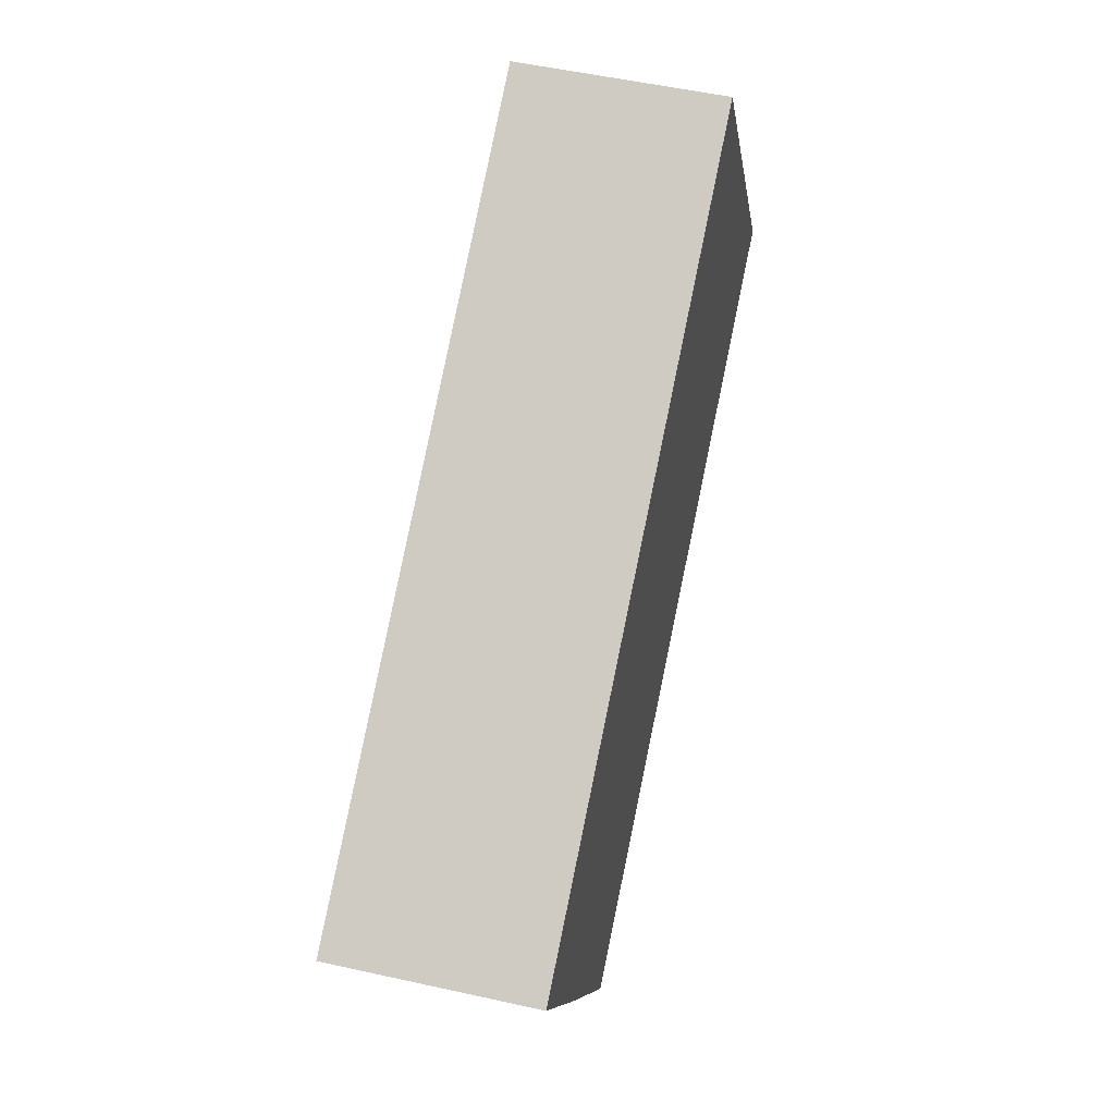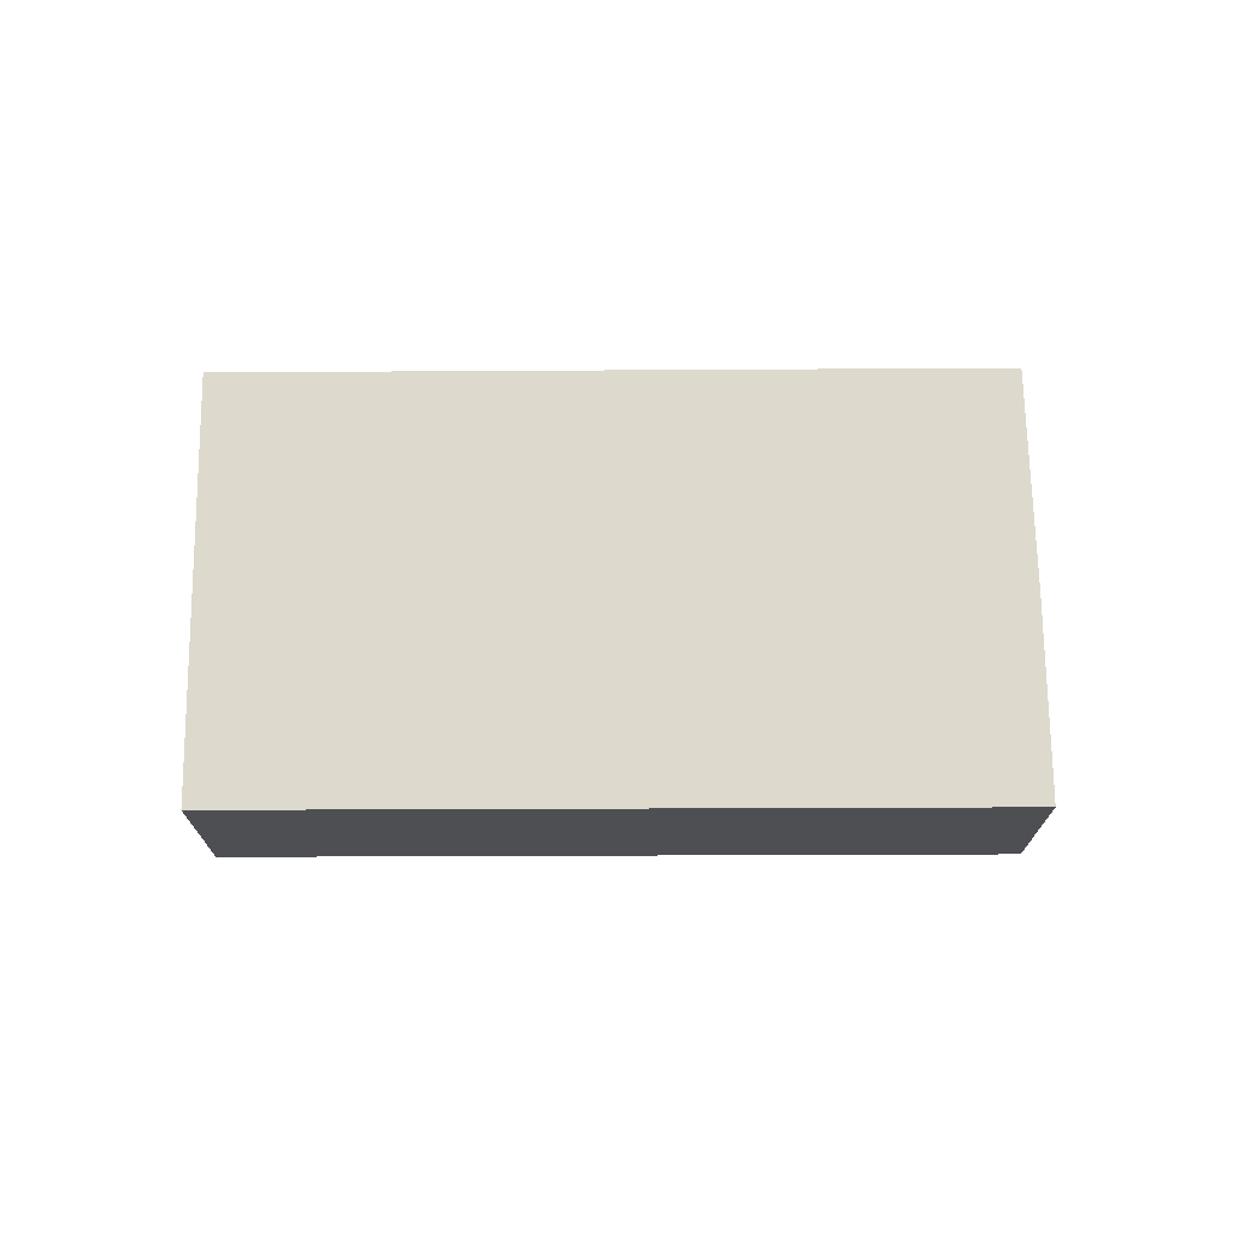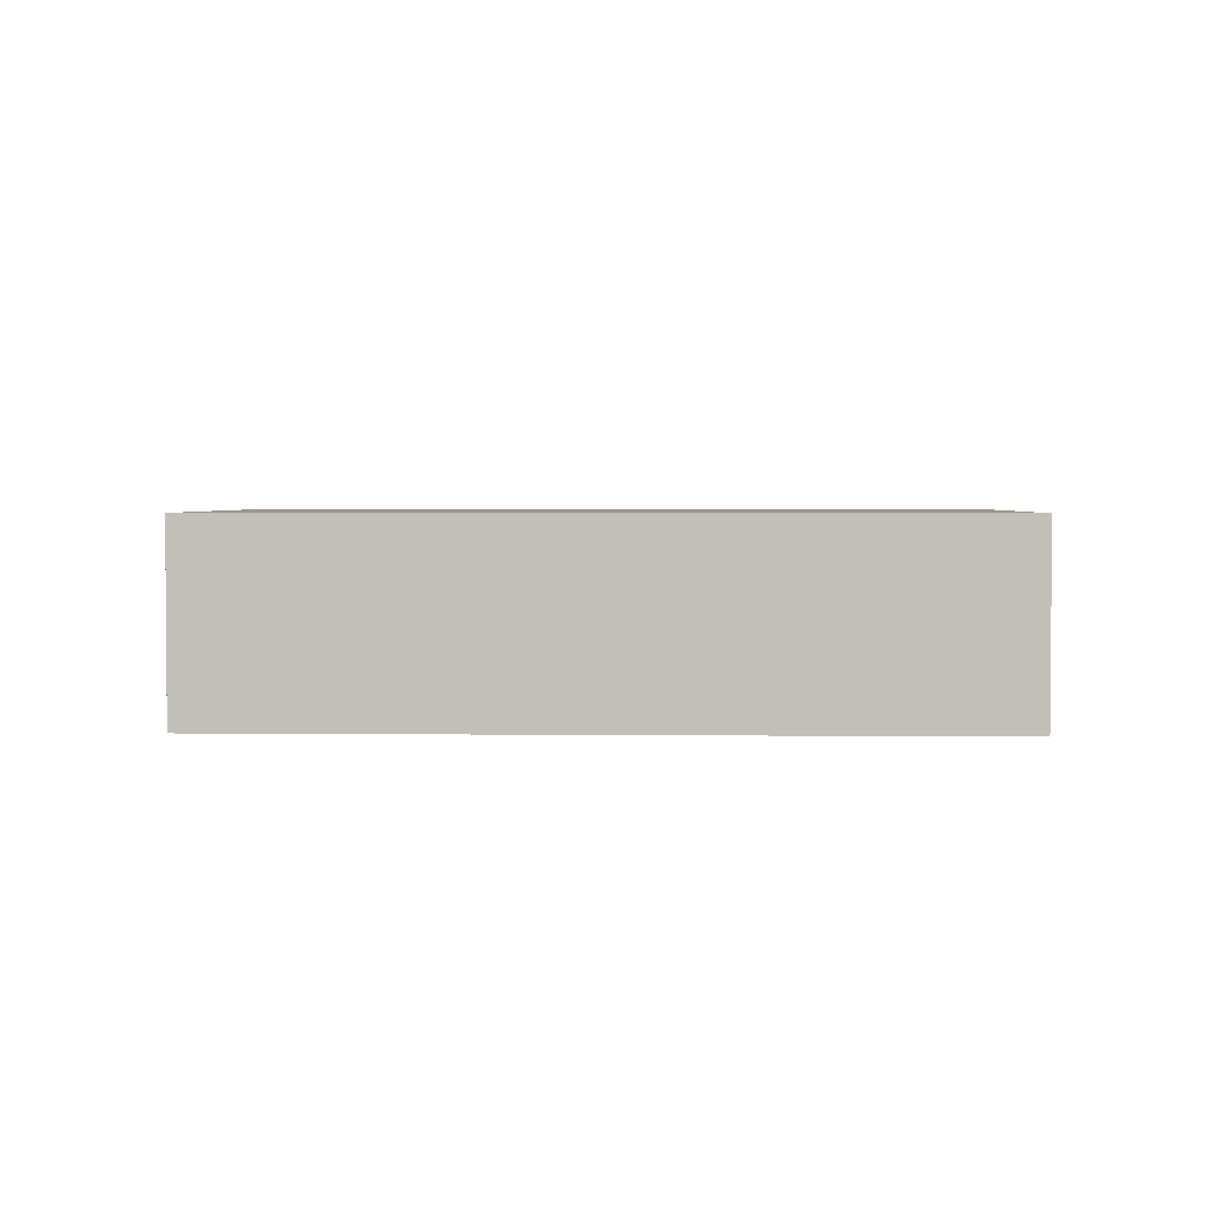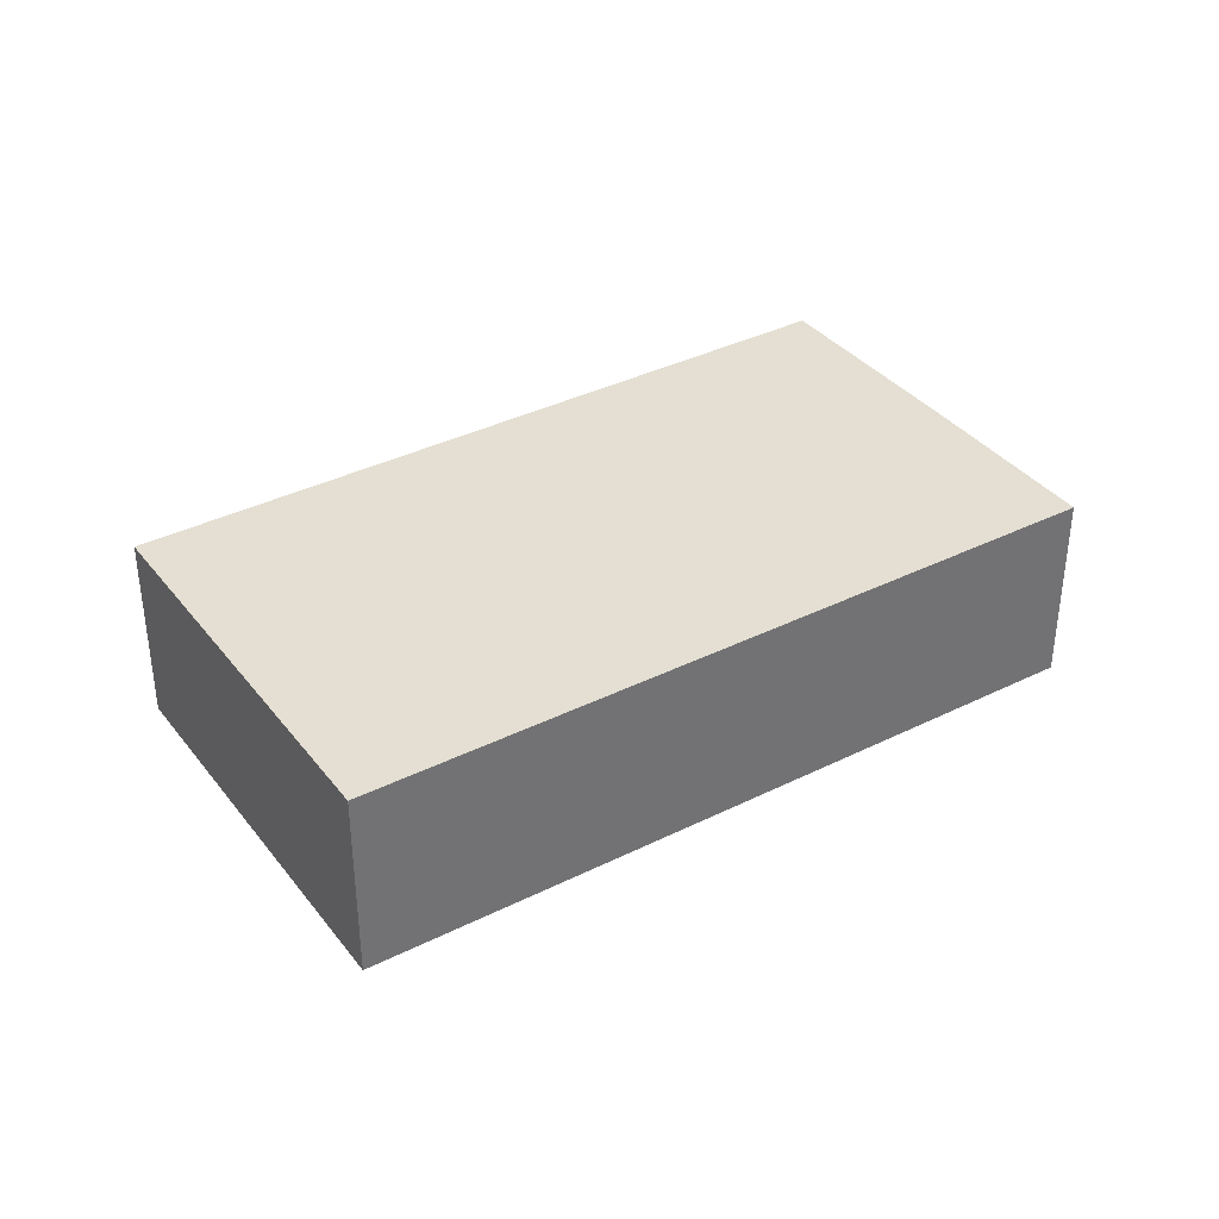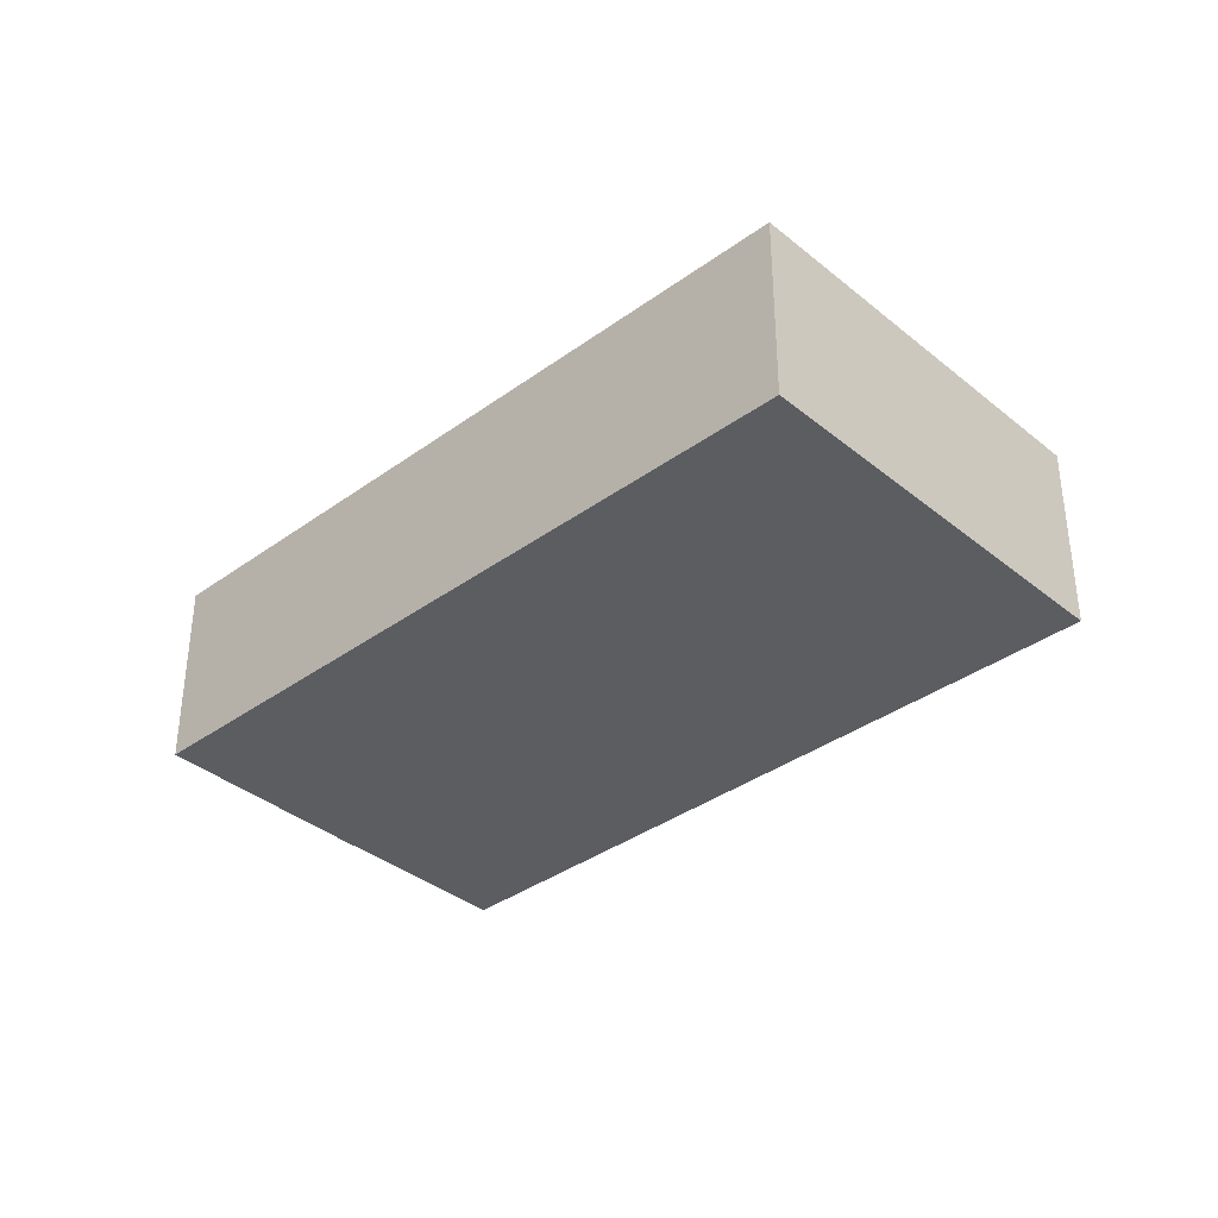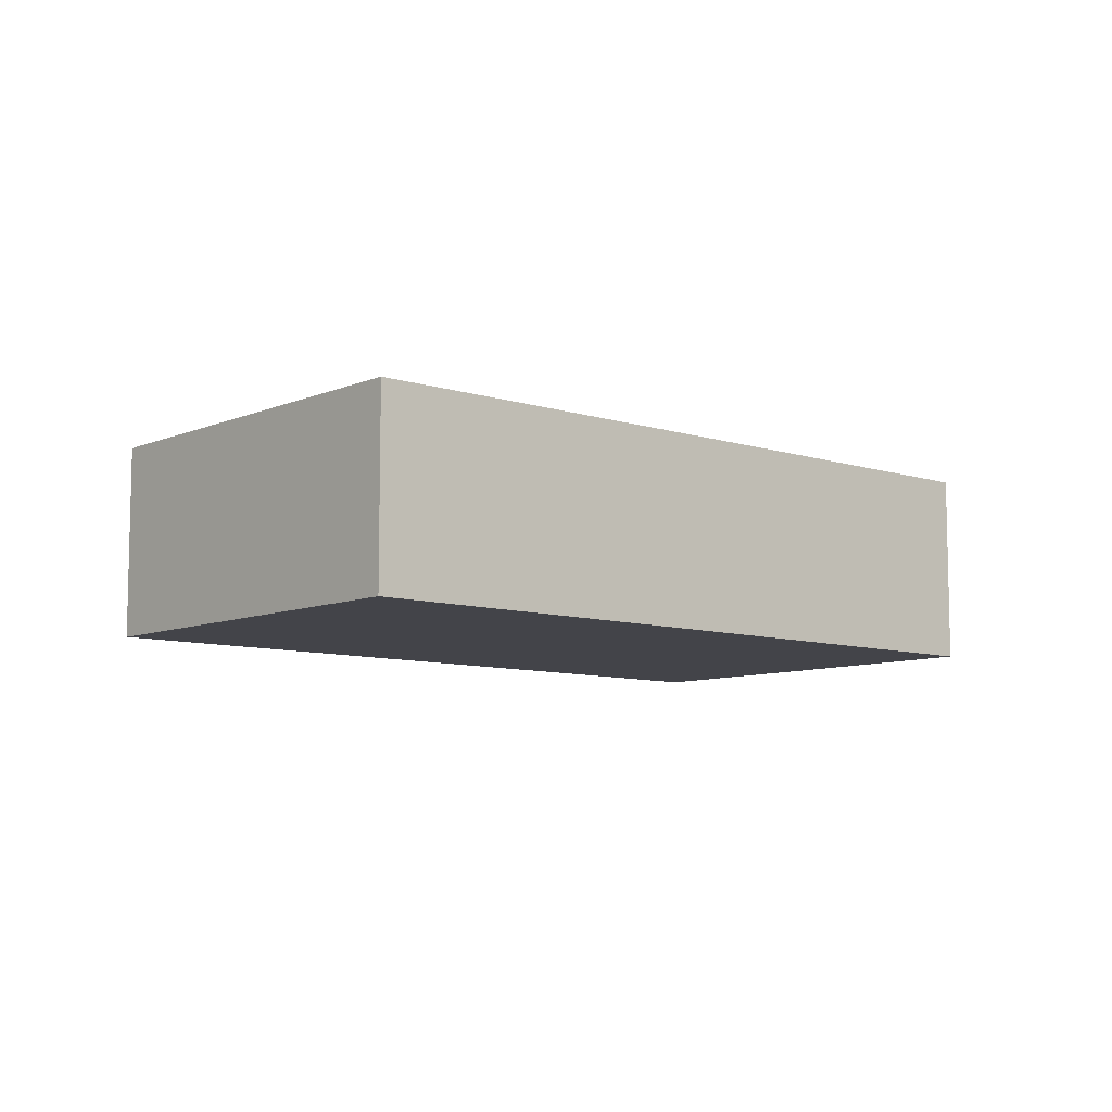
<metadata>
{"format":"obj","ext":"obj","renderer":"f3d","projection":"perspective","resolution":1024,"background":"white","views":[{"elev":52.4,"azim":103.5,"up":"+Z"},{"elev":71.9,"azim":29.8,"up":"+Y"},{"elev":2.9,"azim":-147.6,"up":"+Y"},{"elev":36.9,"azim":-2.7,"up":"+Y"},{"elev":-36.2,"azim":-106.4,"up":"+Y"},{"elev":-8.5,"azim":-11.1,"up":"+Y"}]}
</metadata>
<code>
v  24.75 5.624 -2.303
v  9.586 5.624 8.644
v  25.71 5.624 -0.668
v  6.186 5.624 10.61
v  0 5.624 3.444e-16
v  22.66 5.624 -5.857
v  19.38 5.624 -11.26
v  19.38 6.893e-16 -11.26
v  0 0 0
v  6.186 -6.496e-16 10.61
v  9.586 -5.293e-16 8.644
v  25.71 4.09e-17 -0.668
v  24.75 1.41e-16 -2.303
v  22.66 3.586e-16 -5.857
g defaultobject
f 1 2 3
f 2 1 4
f 4 1 5
f 5 1 6
f 5 6 7
f 8 5 7
f 5 8 9
f 9 4 5
f 4 9 10
f 10 2 4
f 2 10 3
f 3 10 11
f 3 11 12
f 12 1 3
f 1 12 6
f 6 12 13
f 6 13 7
f 7 13 14
f 7 14 8
f 11 13 12
f 13 11 14
f 14 11 10
f 14 10 8
f 8 10 9

</code>
